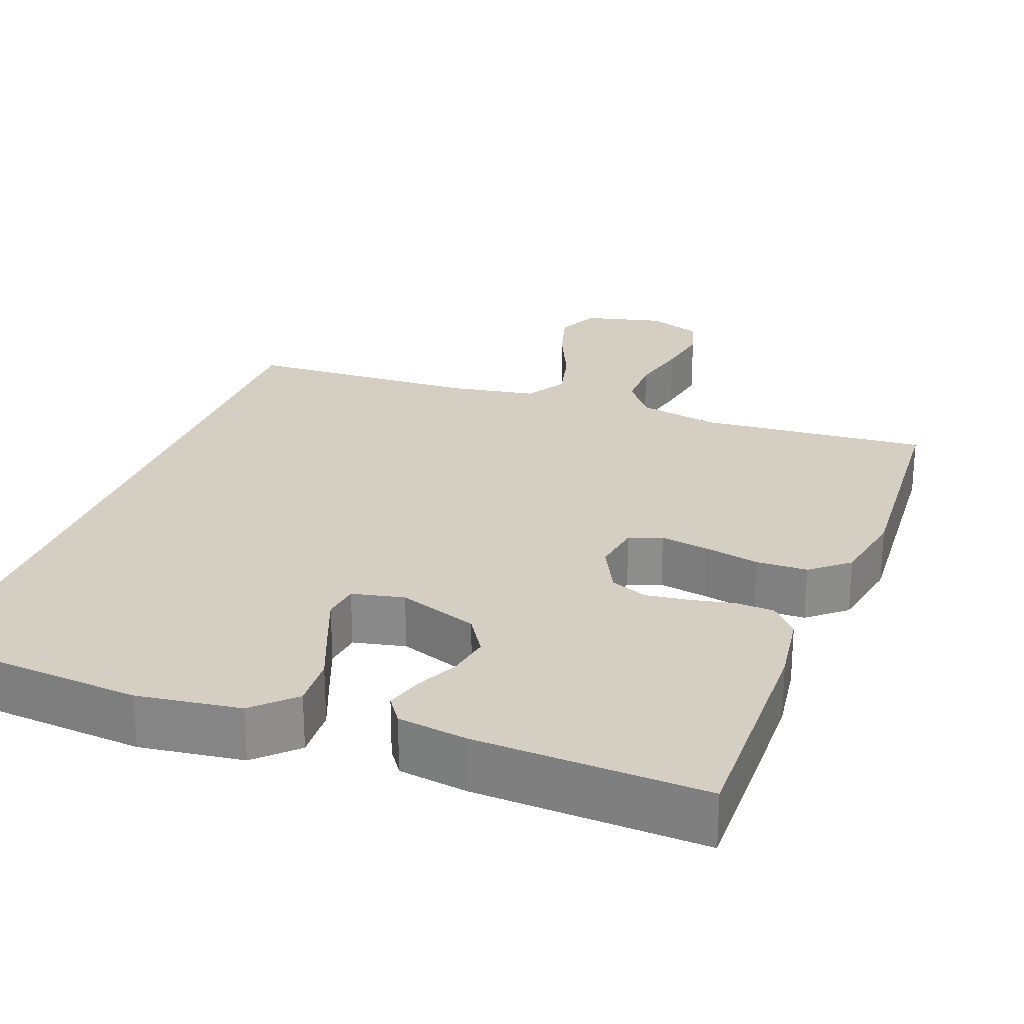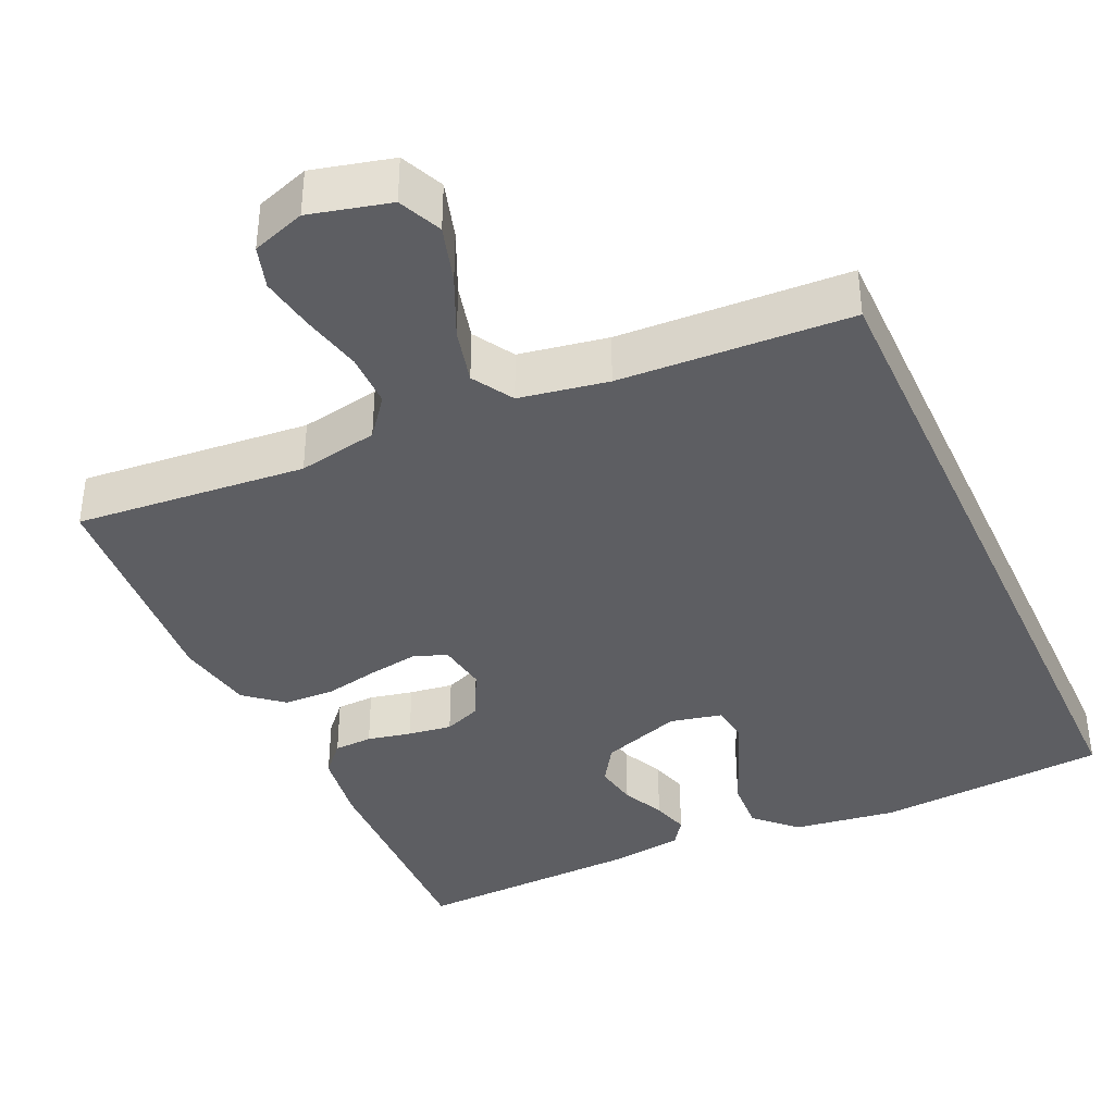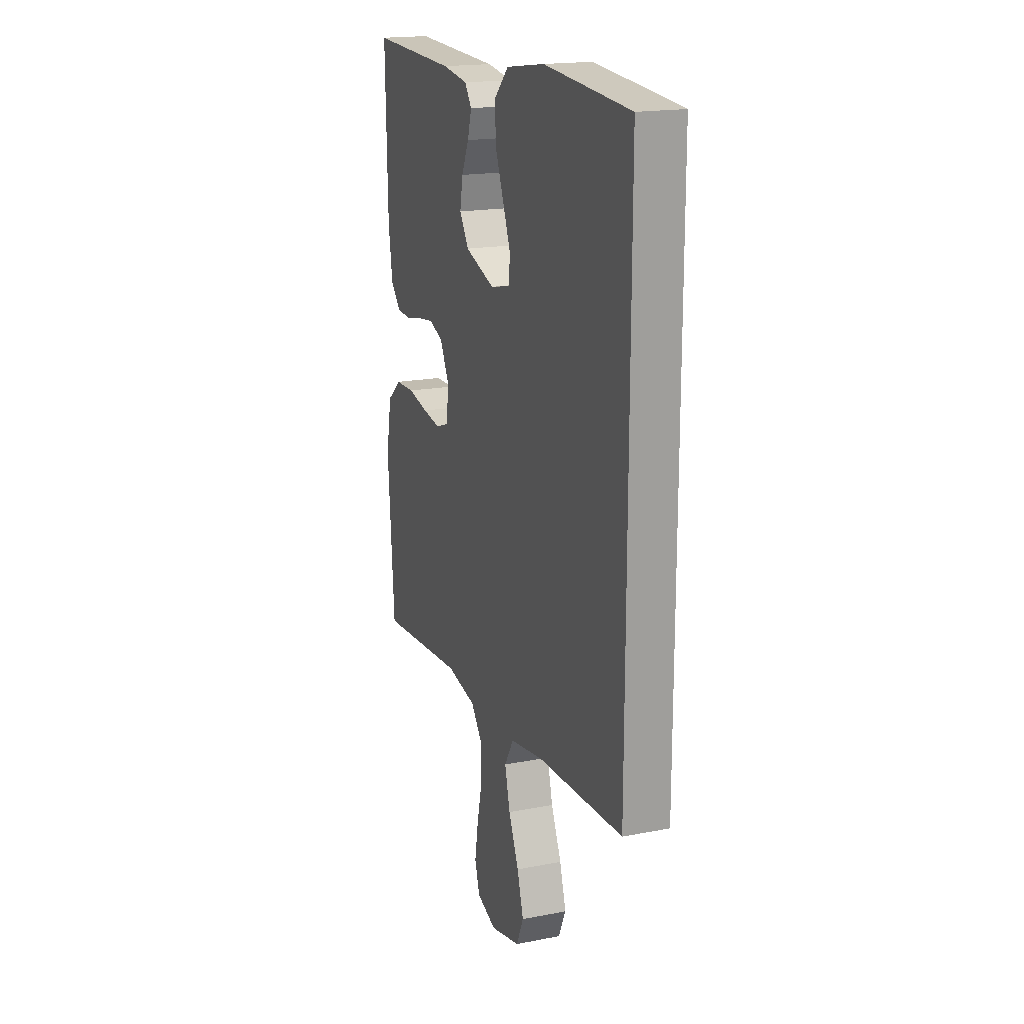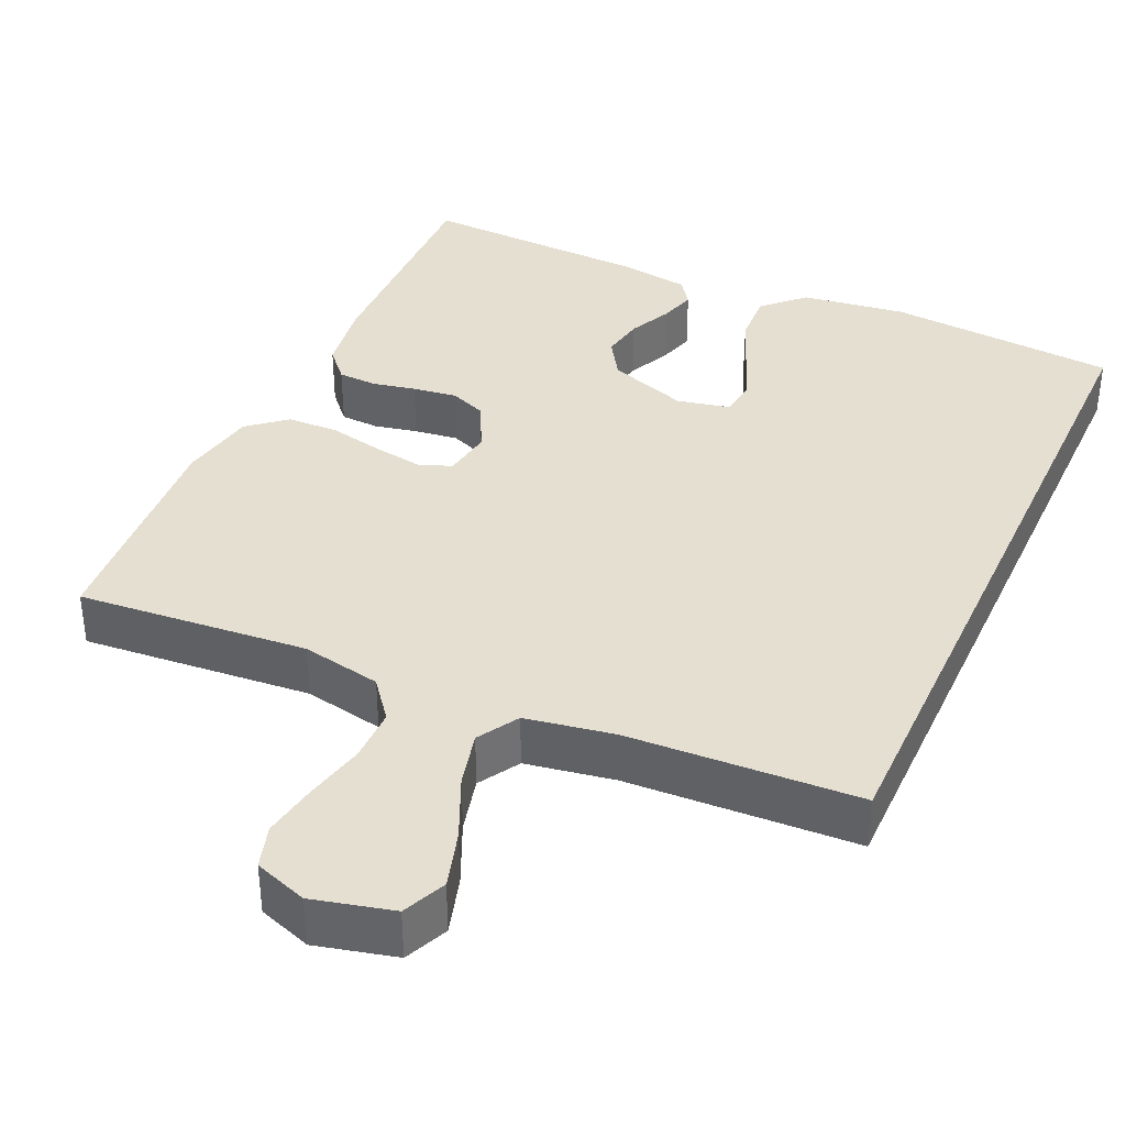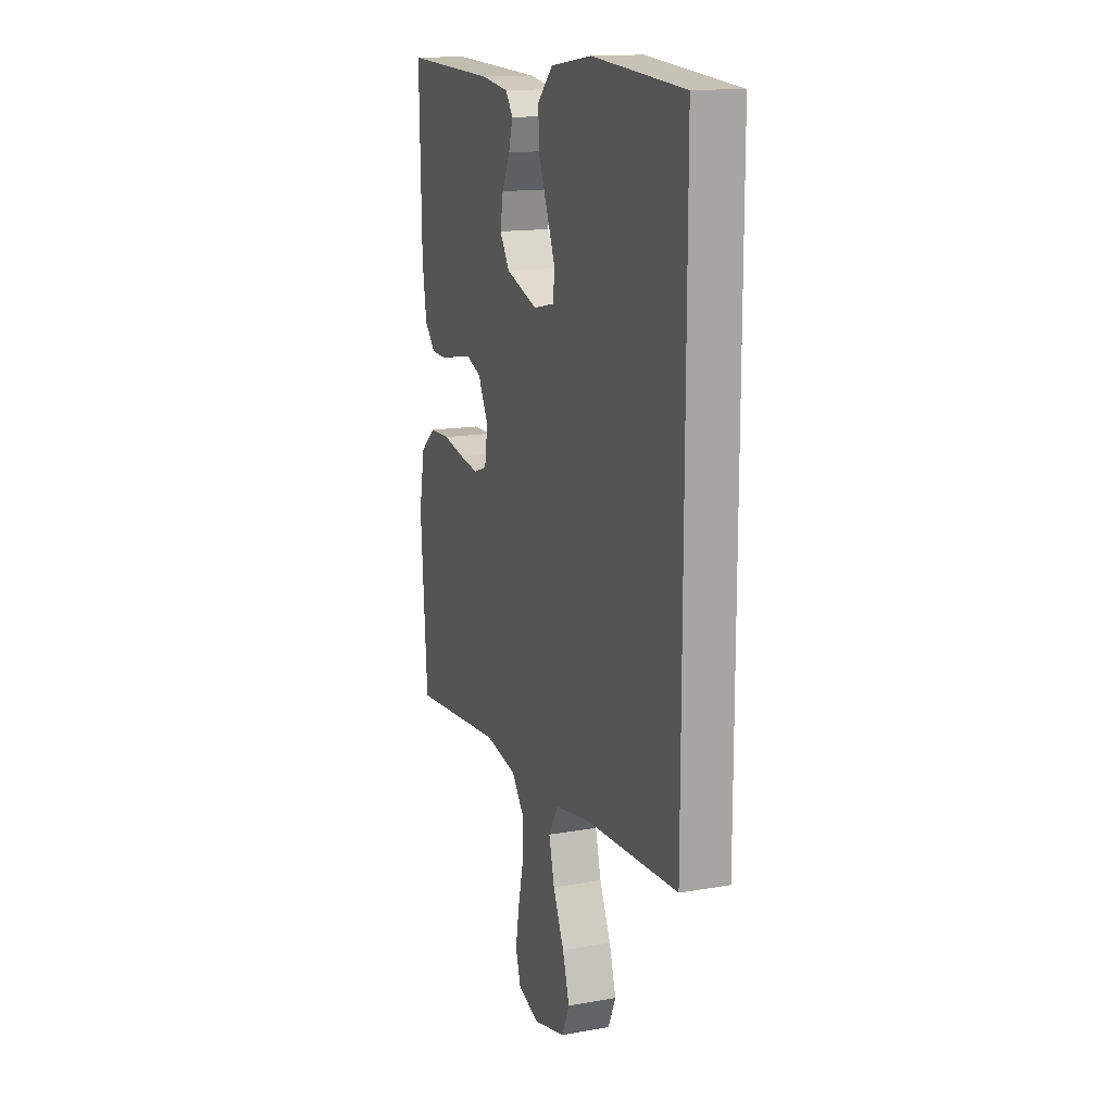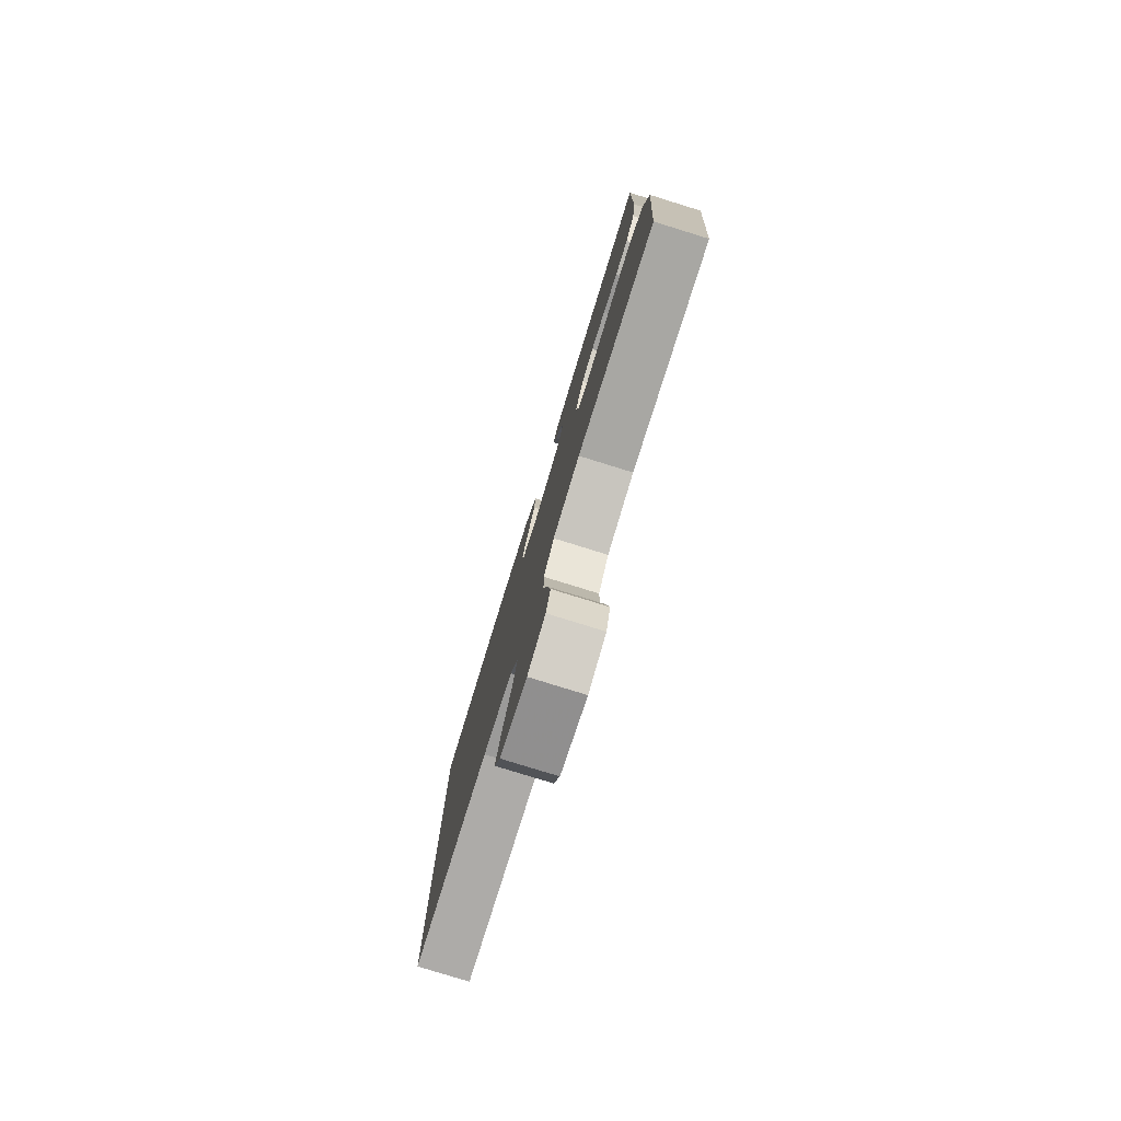
<metadata>
{"format":"obj","ext":"obj","renderer":"f3d","projection":"perspective","resolution":1024,"background":"white","views":[{"elev":25.5,"azim":20.8,"up":"+Y"},{"elev":-38.7,"azim":-155.5,"up":"+Y"},{"elev":18.3,"azim":-110.6,"up":"+Z"},{"elev":37.4,"azim":-155.5,"up":"+Y"},{"elev":14.8,"azim":-110.8,"up":"+Z"},{"elev":-79.4,"azim":72.8,"up":"+Z"}]}
</metadata>
<code>
v 0.5 0.07 0.5
v 0.493 0.07 0.2
v 0.479 0.07 0.105
v 0.444 0.07 0.066
v 0.394 0.07 0.064
v 0.337 0.07 0.076
v 0.28 0.07 0.084
v 0.232 0.07 0.065
v 0.199 0.07 0
v 0.209 0.07 -0.065
v 0.252 0.07 -0.081
v 0.315 0.07 -0.071
v 0.387 0.07 -0.056
v 0.454 0.07 -0.058
v 0.503 0.07 -0.099
v 0.522 0.07 -0.2
v 0.5 0.07 -0.5
v 0.2 0.07 -0.474
v 0.096 0.07 -0.494
v 0.056 0.07 -0.545
v 0.056 0.07 -0.615
v 0.074 0.07 -0.693
v 0.086 0.07 -0.764
v 0.069 0.07 -0.819
v 0 0.07 -0.843
v -0.104 0.07 -0.817
v -0.129 0.07 -0.761
v -0.107 0.07 -0.687
v -0.071 0.07 -0.607
v -0.053 0.07 -0.535
v -0.085 0.07 -0.482
v -0.2 0.07 -0.462
v -0.5 0.07 -0.447
v -0.5 0.07 0.514
v -0.2 0.07 0.537
v -0.065 0.07 0.518
v -0.014 0.07 0.468
v -0.018 0.07 0.4
v -0.048 0.07 0.326
v -0.074 0.07 0.26
v -0.068 0.07 0.212
v 0 0.07 0.197
v 0.104 0.07 0.233
v 0.136 0.07 0.283
v 0.126 0.07 0.339
v 0.1 0.07 0.394
v 0.086 0.07 0.442
v 0.11 0.07 0.476
v 0.2 0.07 0.489
v 0.5 0 0.5
v 0.493 0 0.2
v 0.479 0 0.105
v 0.444 0 0.066
v 0.394 0 0.064
v 0.337 0 0.076
v 0.28 0 0.084
v 0.232 0 0.065
v 0.199 0 0
v 0.209 0 -0.065
v 0.252 0 -0.081
v 0.315 0 -0.071
v 0.387 0 -0.056
v 0.454 0 -0.058
v 0.503 0 -0.099
v 0.522 0 -0.2
v 0.5 0 -0.5
v 0.2 0 -0.474
v 0.096 0 -0.494
v 0.056 0 -0.545
v 0.056 0 -0.615
v 0.074 0 -0.693
v 0.086 0 -0.764
v 0.069 0 -0.819
v 0 0 -0.843
v -0.104 0 -0.817
v -0.129 0 -0.761
v -0.107 0 -0.687
v -0.071 0 -0.607
v -0.053 0 -0.535
v -0.085 0 -0.482
v -0.2 0 -0.462
v -0.5 0 -0.447
v -0.5 0 0.514
v -0.2 0 0.537
v -0.065 0 0.518
v -0.014 0 0.468
v -0.018 0 0.4
v -0.048 0 0.326
v -0.074 0 0.26
v -0.068 0 0.212
v 0 0 0.197
v 0.104 0 0.233
v 0.136 0 0.283
v 0.126 0 0.339
v 0.1 0 0.394
v 0.086 0 0.442
v 0.11 0 0.476
v 0.2 0 0.489
f 45 46 47 48
f 44 45 48 49
f 36 37 38 39
f 36 39 40
f 35 36 40
f 32 33 34 35
f 31 32 35 40
f 30 31 40 41
f 26 27 28 29
f 26 29 30
f 25 26 30
f 21 22 23 24
f 21 24 25 30
f 15 16 17 18
f 15 18 19
f 12 13 14 15
f 11 12 15 19
f 10 11 19 20
f 3 4 5 6
f 3 6 7
f 2 3 7
f 44 49 1 2
f 43 44 2 7
f 42 43 7 8
f 41 42 8 9
f 20 21 30 41
f 9 10 20 41
f 97 96 95 94
f 98 97 94 93
f 88 87 86 85
f 89 88 85
f 89 85 84
f 84 83 82 81
f 89 84 81 80
f 90 89 80 79
f 78 77 76 75
f 79 78 75
f 79 75 74
f 73 72 71 70
f 79 74 73 70
f 67 66 65 64
f 68 67 64
f 64 63 62 61
f 68 64 61 60
f 69 68 60 59
f 55 54 53 52
f 56 55 52
f 56 52 51
f 51 50 98 93
f 56 51 93 92
f 57 56 92 91
f 58 57 91 90
f 90 79 70 69
f 90 69 59 58
f 1 50 51 2
f 2 51 52 3
f 3 52 53 4
f 4 53 54 5
f 5 54 55 6
f 6 55 56 7
f 7 56 57 8
f 8 57 58 9
f 9 58 59 10
f 10 59 60 11
f 11 60 61 12
f 12 61 62 13
f 13 62 63 14
f 14 63 64 15
f 15 64 65 16
f 16 65 66 17
f 17 66 67 18
f 18 67 68 19
f 19 68 69 20
f 20 69 70 21
f 21 70 71 22
f 22 71 72 23
f 23 72 73 24
f 24 73 74 25
f 25 74 75 26
f 26 75 76 27
f 27 76 77 28
f 28 77 78 29
f 29 78 79 30
f 30 79 80 31
f 31 80 81 32
f 32 81 82 33
f 33 82 83 34
f 34 83 84 35
f 35 84 85 36
f 36 85 86 37
f 37 86 87 38
f 38 87 88 39
f 39 88 89 40
f 40 89 90 41
f 41 90 91 42
f 42 91 92 43
f 43 92 93 44
f 44 93 94 45
f 45 94 95 46
f 46 95 96 47
f 47 96 97 48
f 48 97 98 49
f 49 98 50 1

</code>
